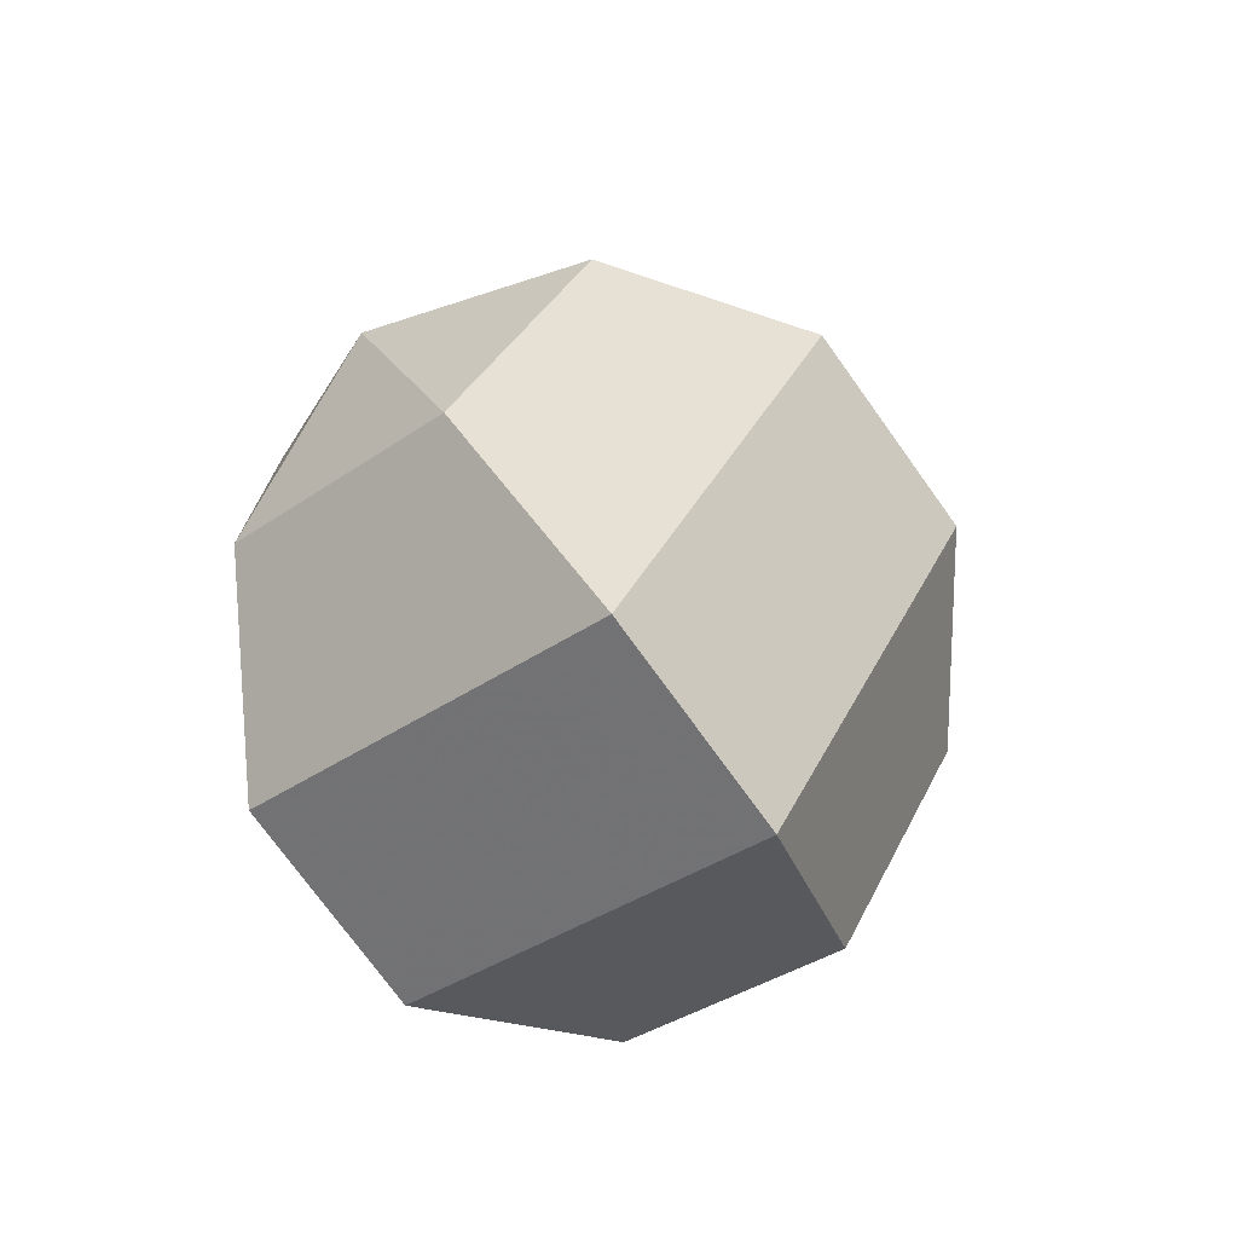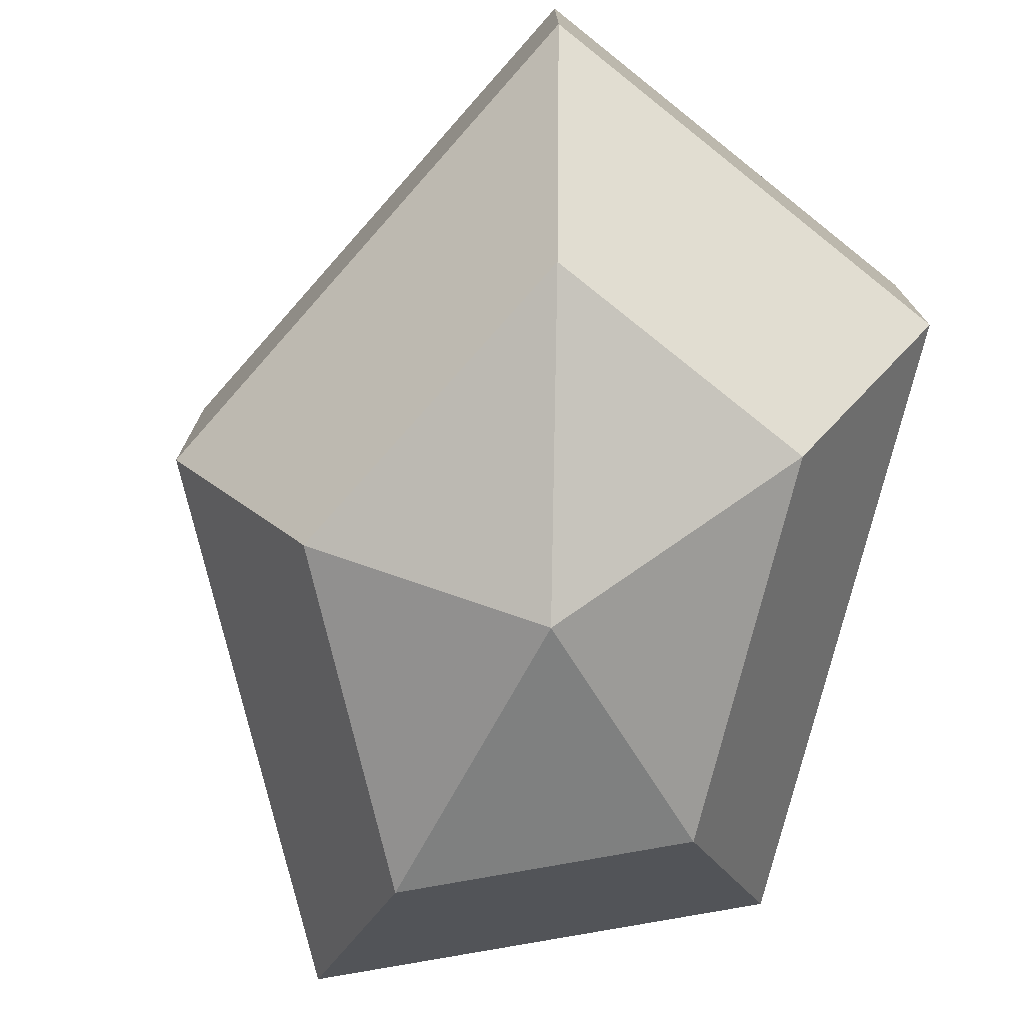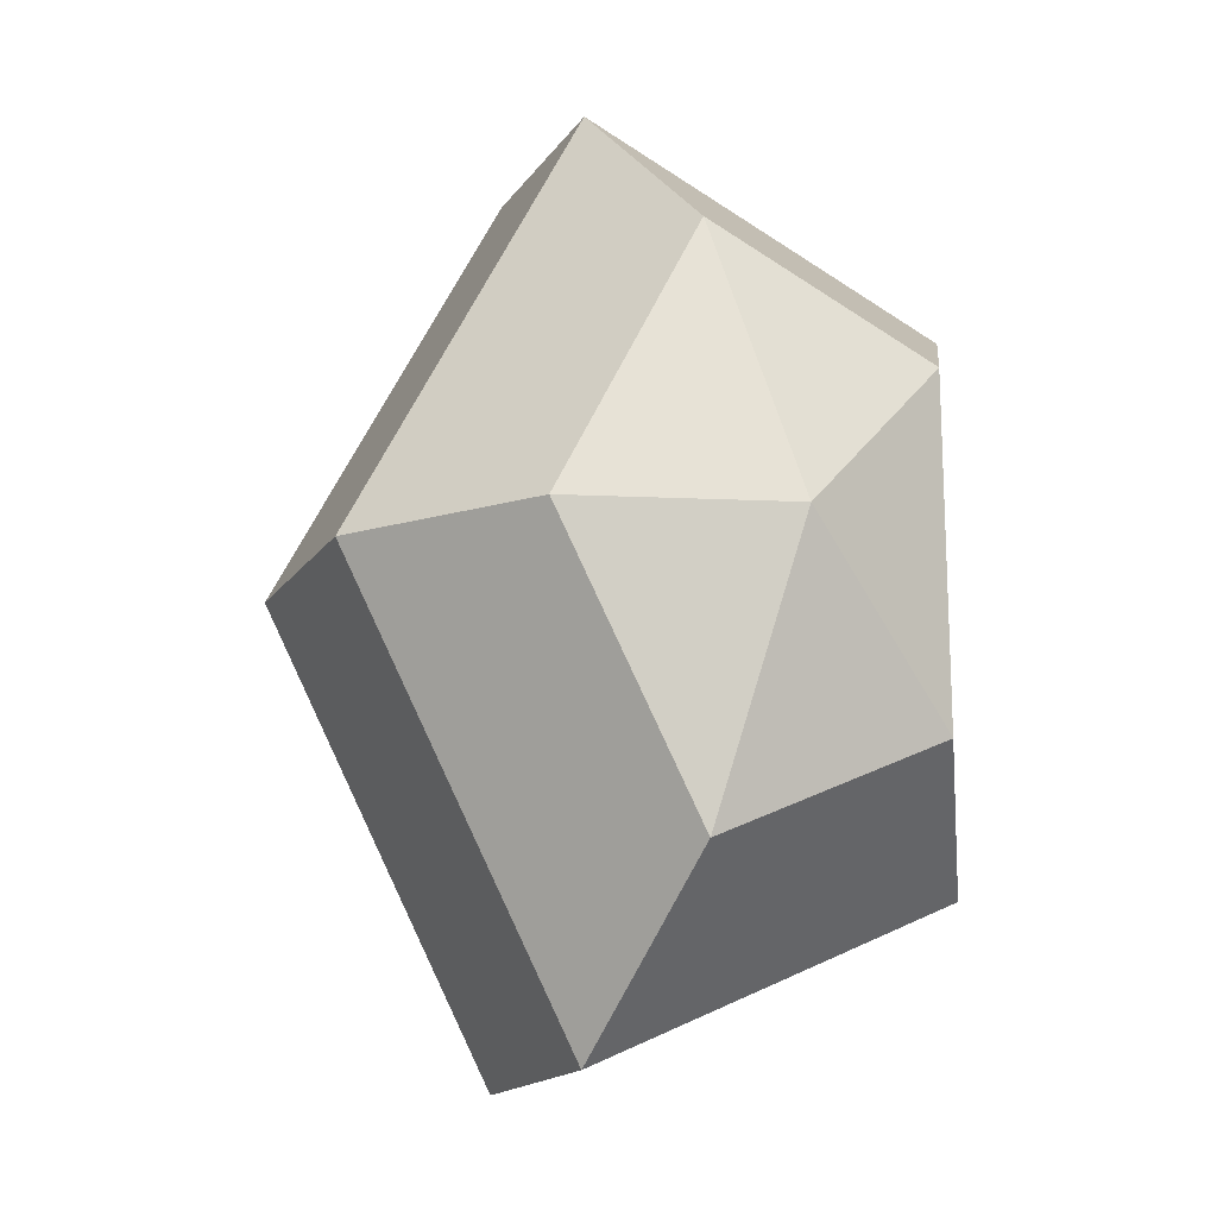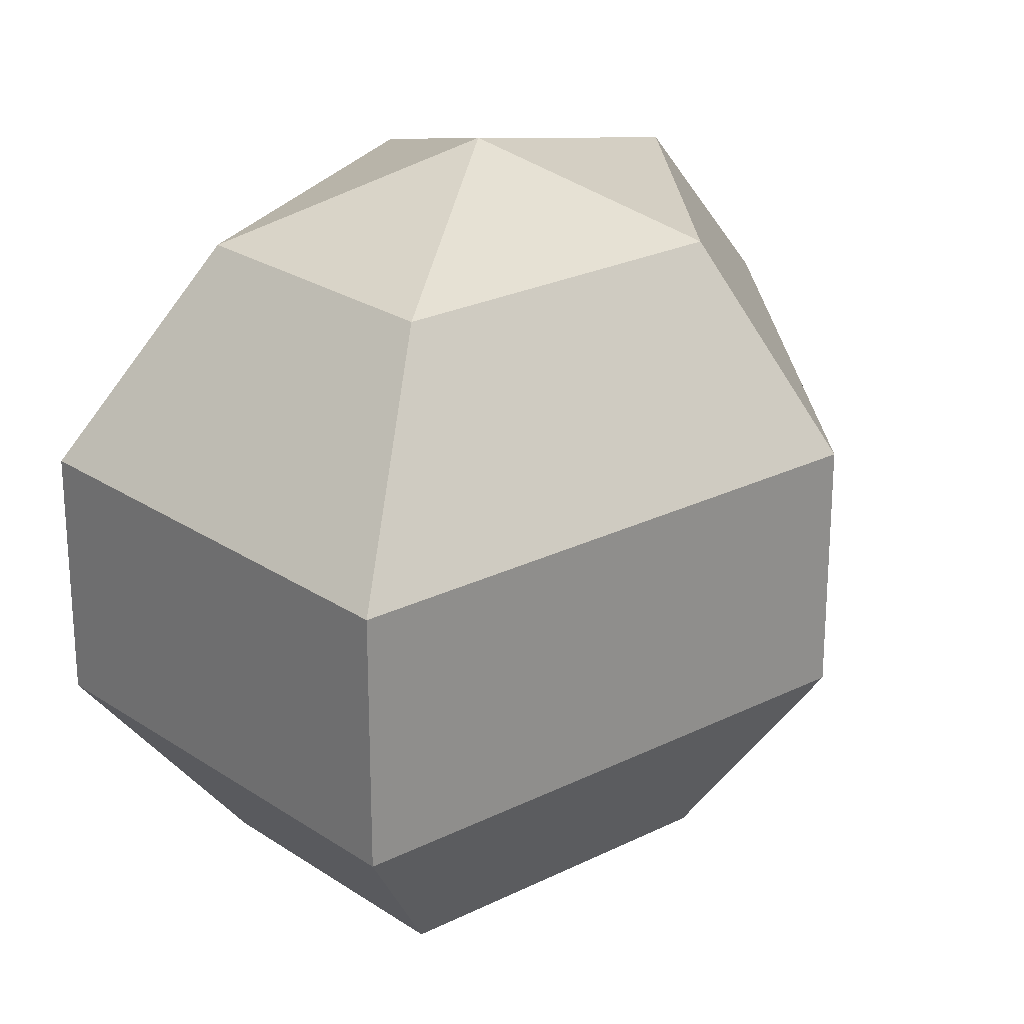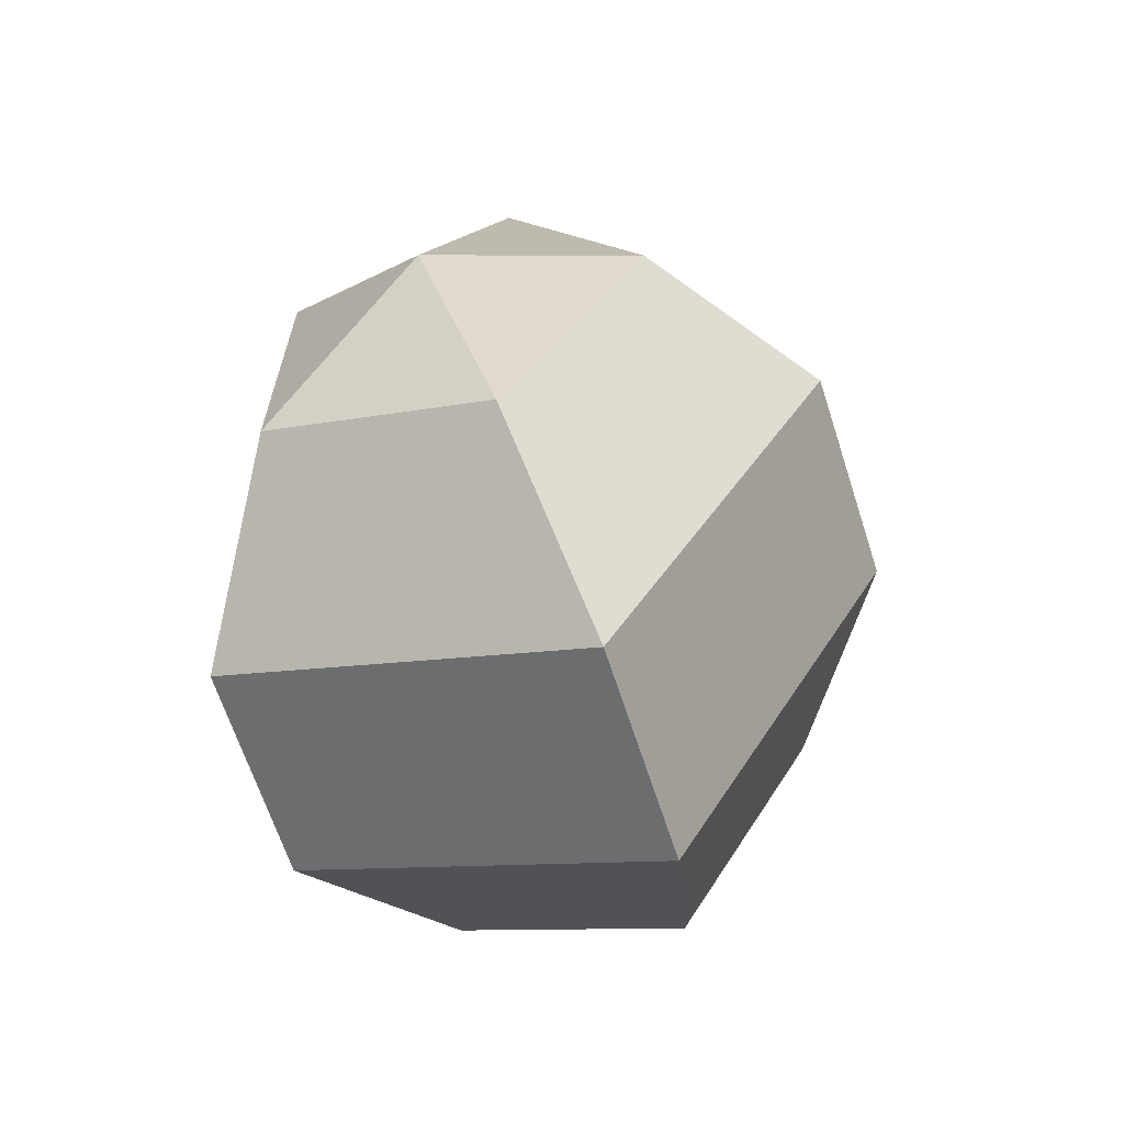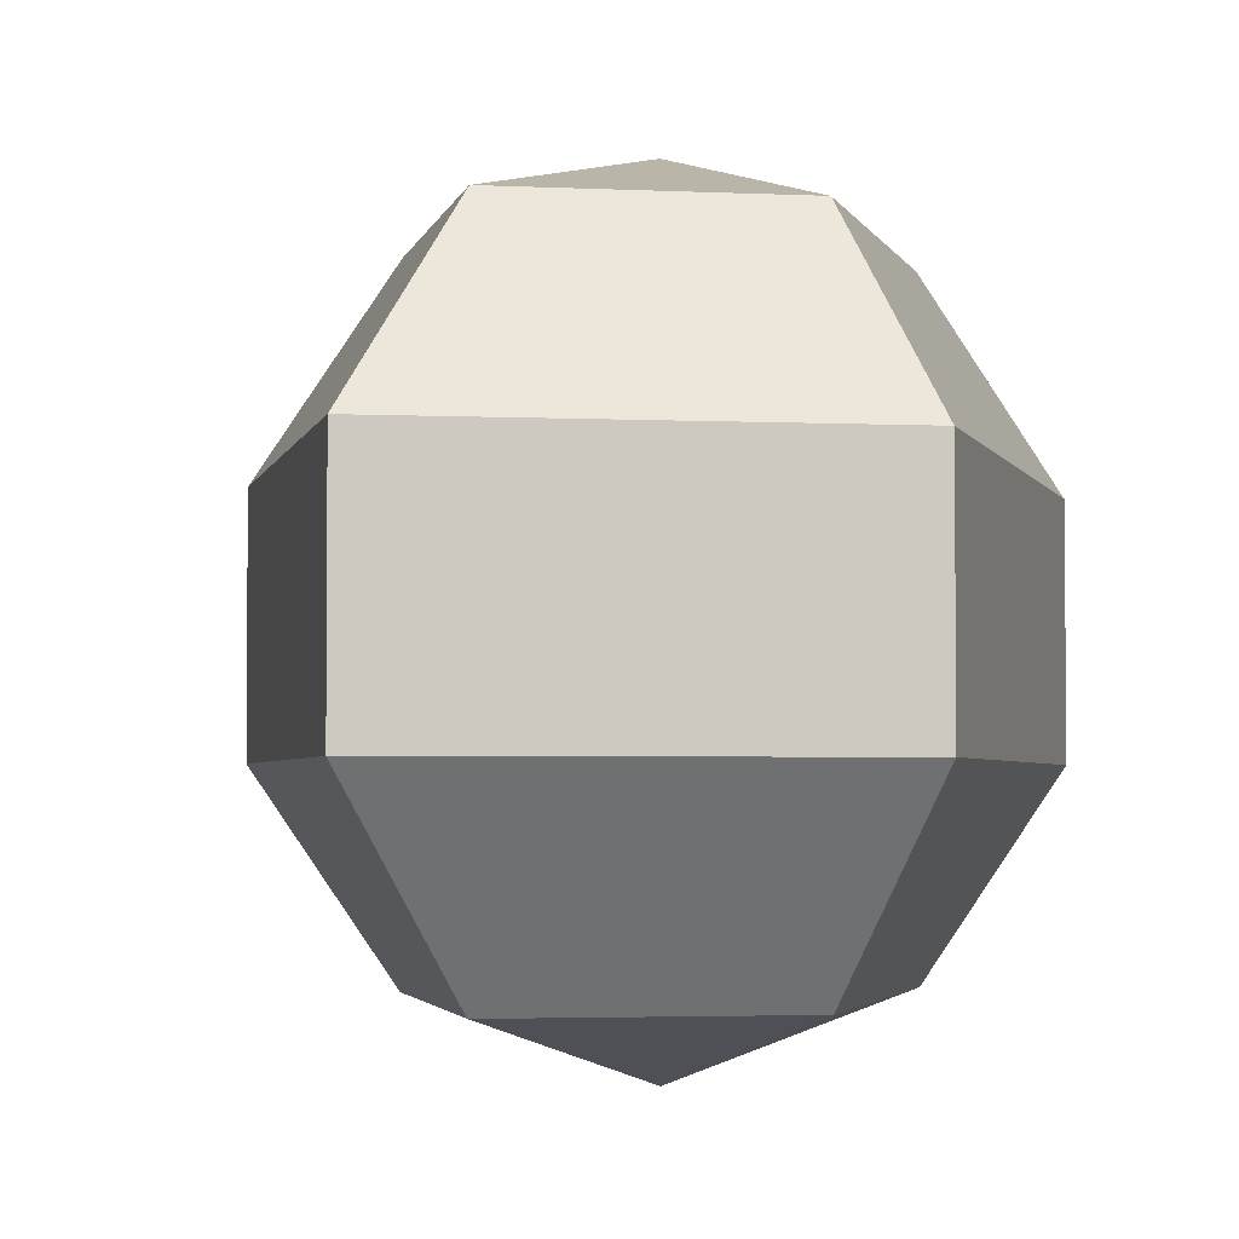
<metadata>
{"format":"obj","ext":"obj","renderer":"f3d","projection":"perspective","resolution":1024,"background":"white","views":[{"elev":-74.2,"azim":-144.3,"up":"+Y"},{"elev":-76.1,"azim":-14.1,"up":"+Z"},{"elev":-16.5,"azim":-23.2,"up":"+Y"},{"elev":24.4,"azim":-156.8,"up":"+Z"},{"elev":-65.5,"azim":-162.1,"up":"+Y"},{"elev":-3.1,"azim":15.2,"up":"+Z"}]}
</metadata>
<code>
v 299 113 186.5
v 299 113 186.5
v 299 113 186.5
v 299 113 186.5
v 299 113 186.5
v 299 113 186.5
v 295.5 113 187.6
v 297.9 108.3 187.6
v 301.9 110.1 187.6
v 301.9 115.9 187.6
v 297.9 117.7 187.6
v 295.5 113 187.6
v 293.3 113 190.6
v 297.2 105.4 190.6
v 303.6 108.3 190.6
v 303.6 117.7 190.6
v 297.2 120.6 190.6
v 293.3 113 190.6
v 293.3 113 194.4
v 297.2 105.4 194.4
v 303.6 108.3 194.4
v 303.6 117.7 194.4
v 297.2 120.6 194.4
v 293.3 113 194.4
v 295.5 113 197.4
v 297.9 108.3 197.4
v 301.9 110.1 197.4
v 301.9 115.9 197.4
v 297.9 117.7 197.4
v 295.5 113 197.4
v 299 113 198.5
v 299 113 198.5
v 299 113 198.5
v 299 113 198.5
v 299 113 198.5
v 299 113 198.5
g foo
f 8 7 1
f 9 8 2
f 10 9 3
f 11 10 4
f 12 11 5
f 14 13 7
f 15 14 8
f 16 15 9
f 17 16 10
f 18 17 11
f 20 19 13
f 21 20 14
f 22 21 15
f 23 22 16
f 24 23 17
f 26 25 19
f 27 26 20
f 28 27 21
f 29 28 22
f 30 29 23
f 32 31 25
f 33 32 26
f 34 33 27
f 35 34 28
f 36 35 29
f 2 8 1
f 3 9 2
f 4 10 3
f 5 11 4
f 6 12 5
f 8 14 7
f 9 15 8
f 10 16 9
f 11 17 10
f 12 18 11
f 14 20 13
f 15 21 14
f 16 22 15
f 17 23 16
f 18 24 17
f 20 26 19
f 21 27 20
f 22 28 21
f 23 29 22
f 24 30 23
f 26 32 25
f 27 33 26
f 28 34 27
f 29 35 28
f 30 36 29
g

</code>
